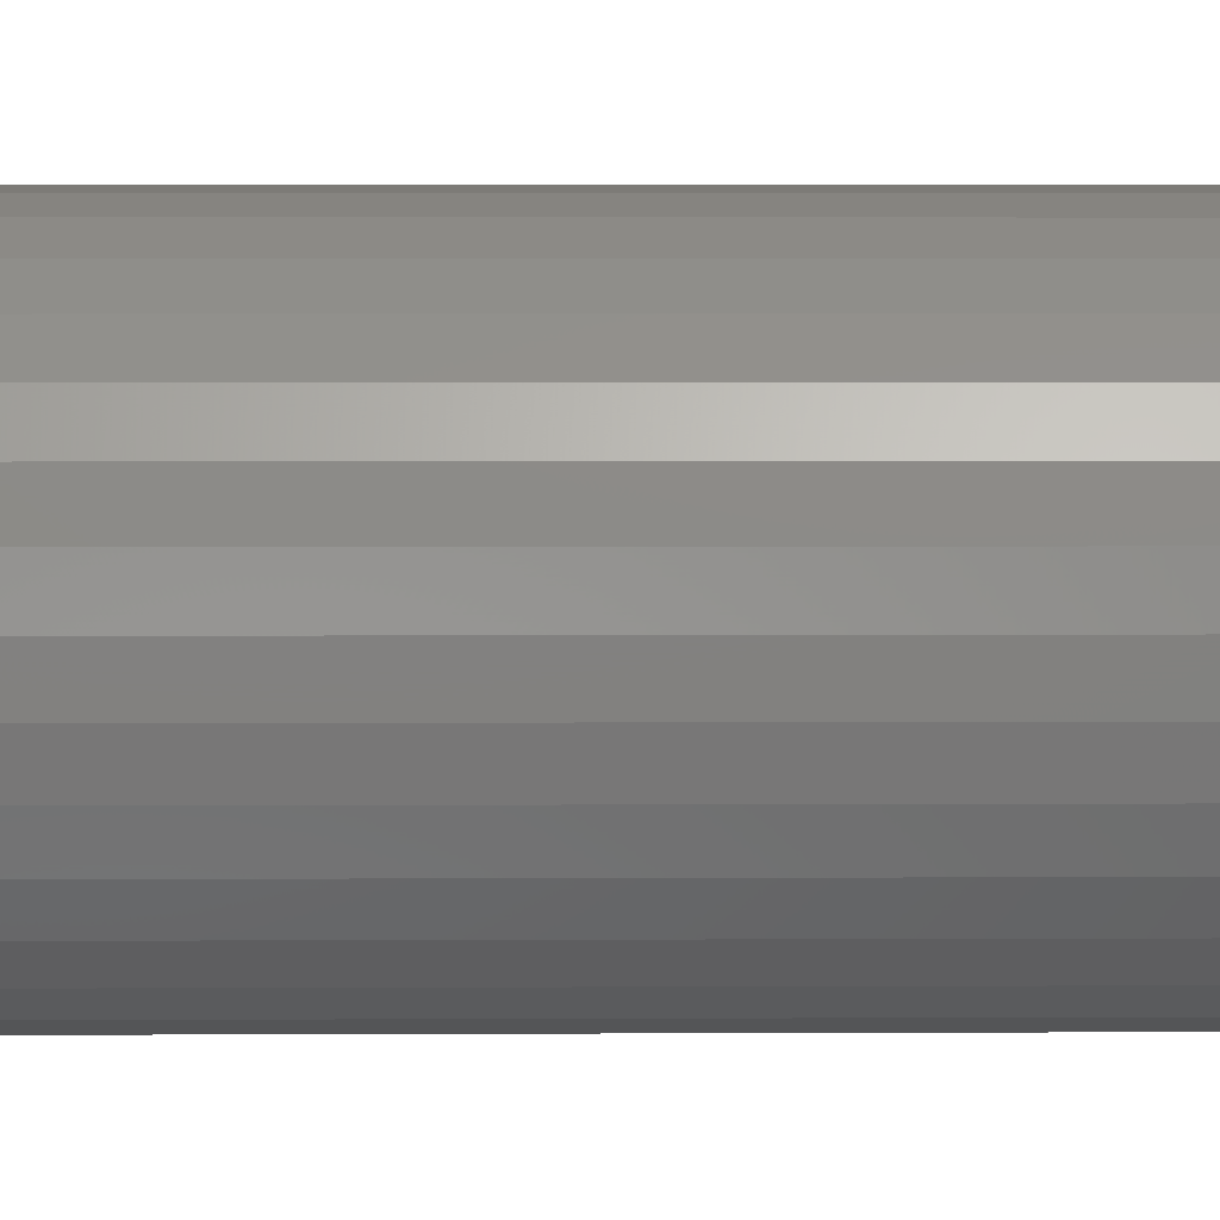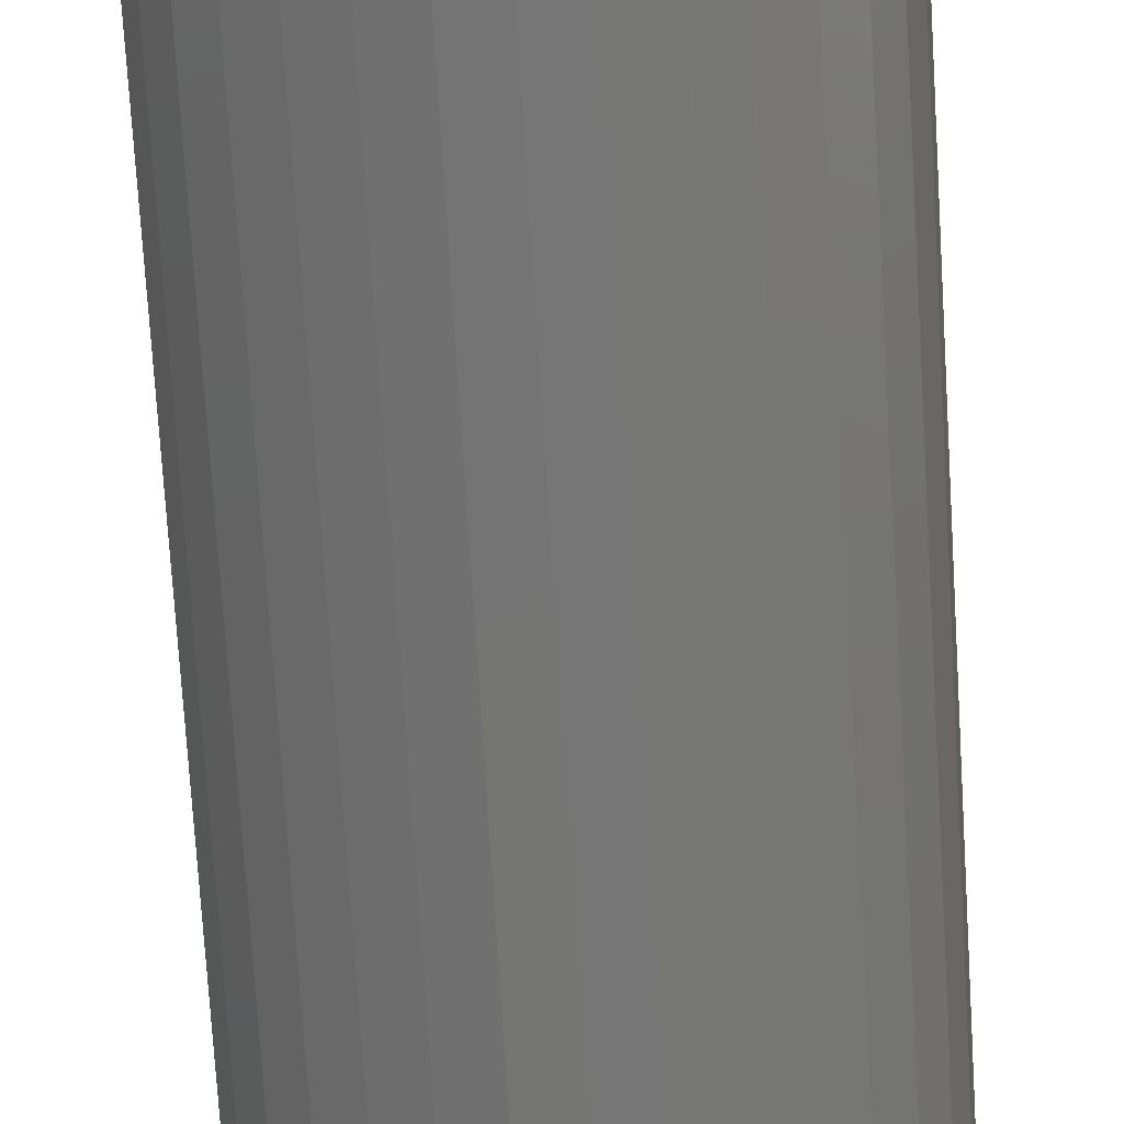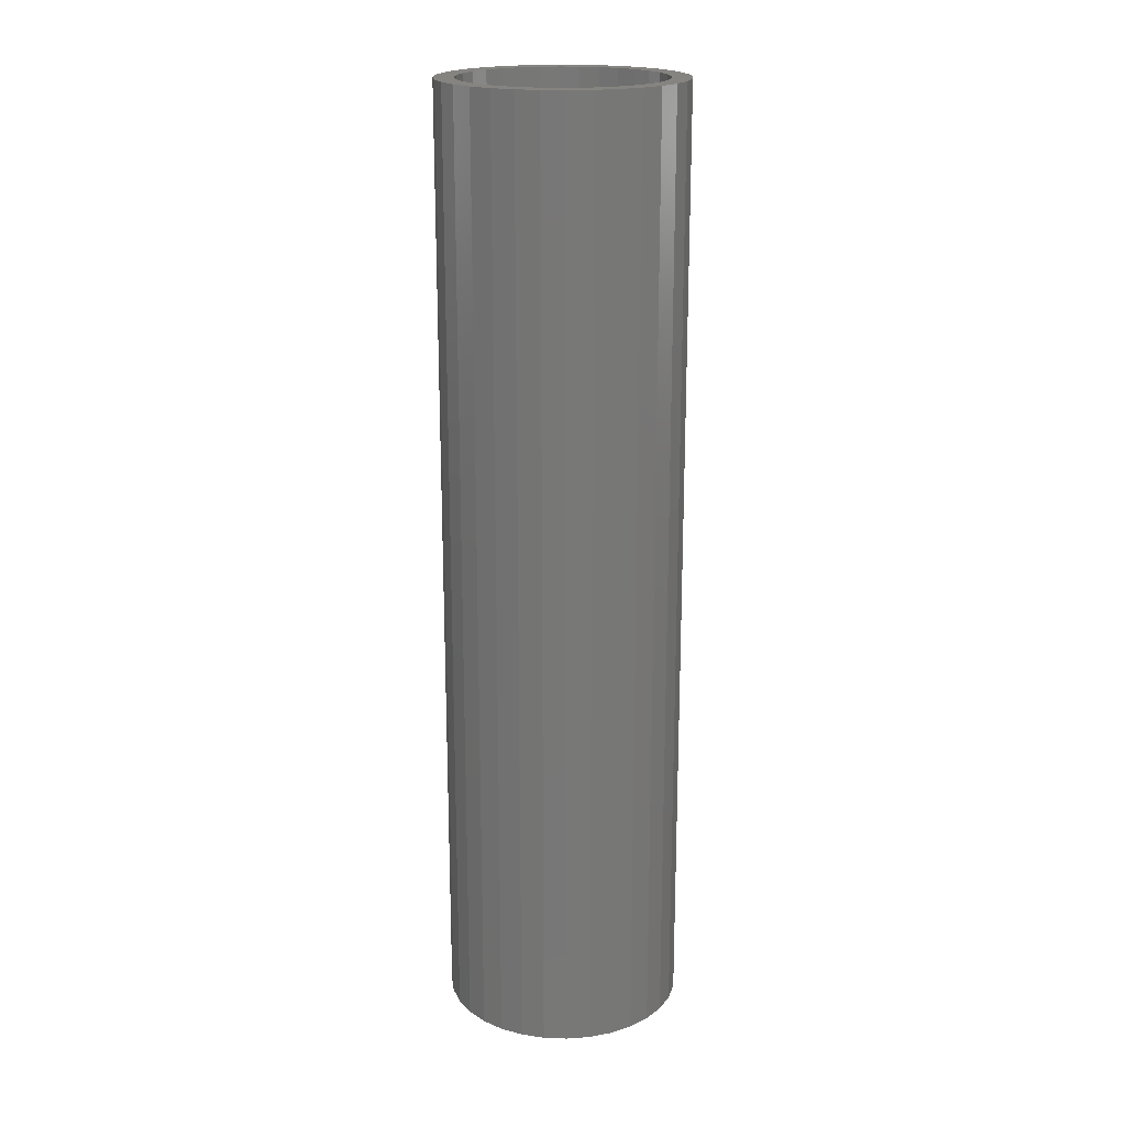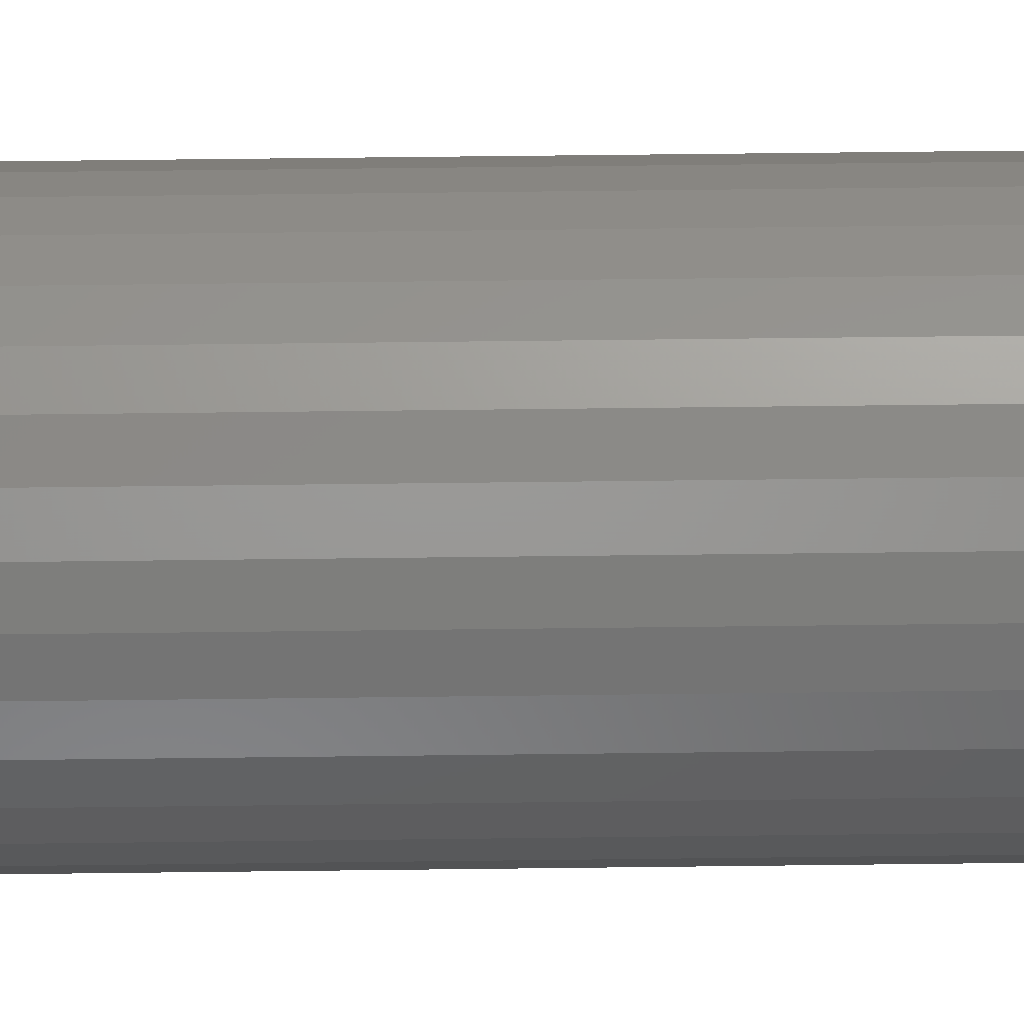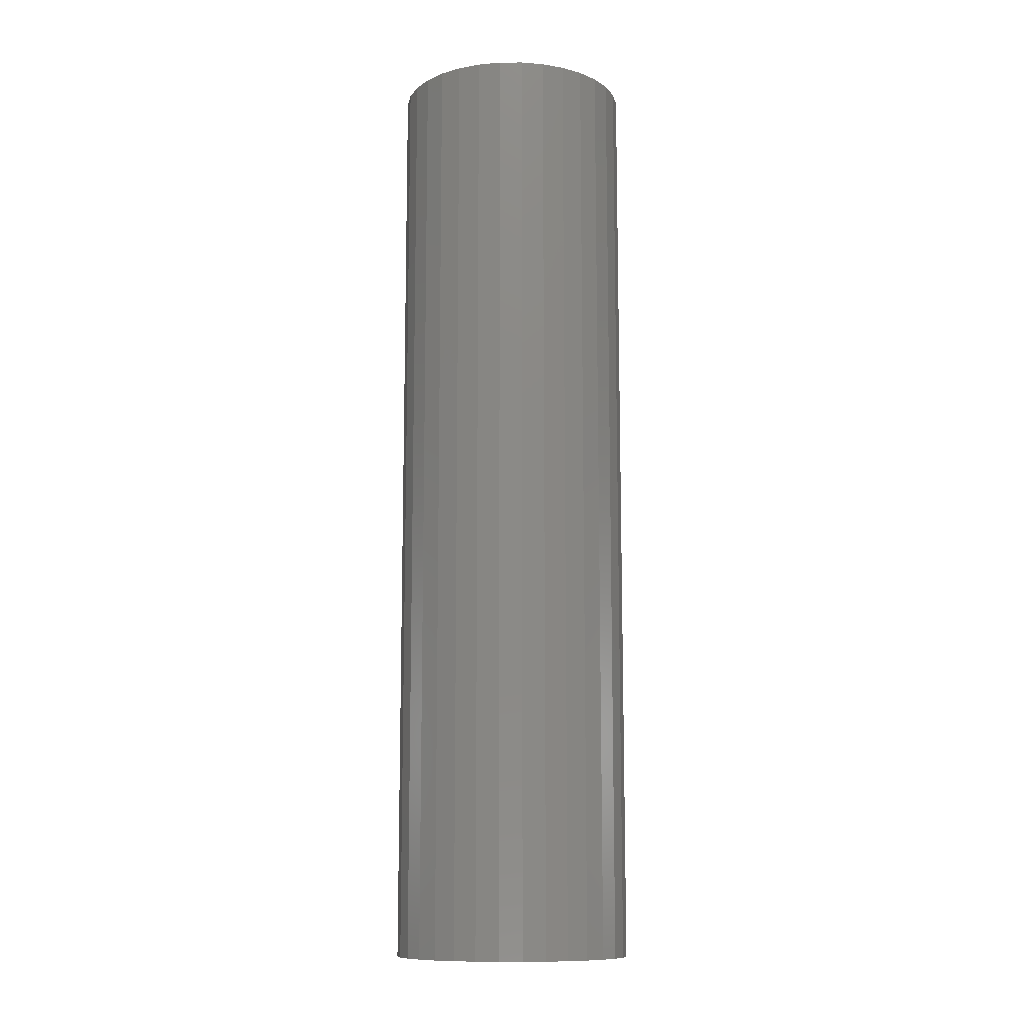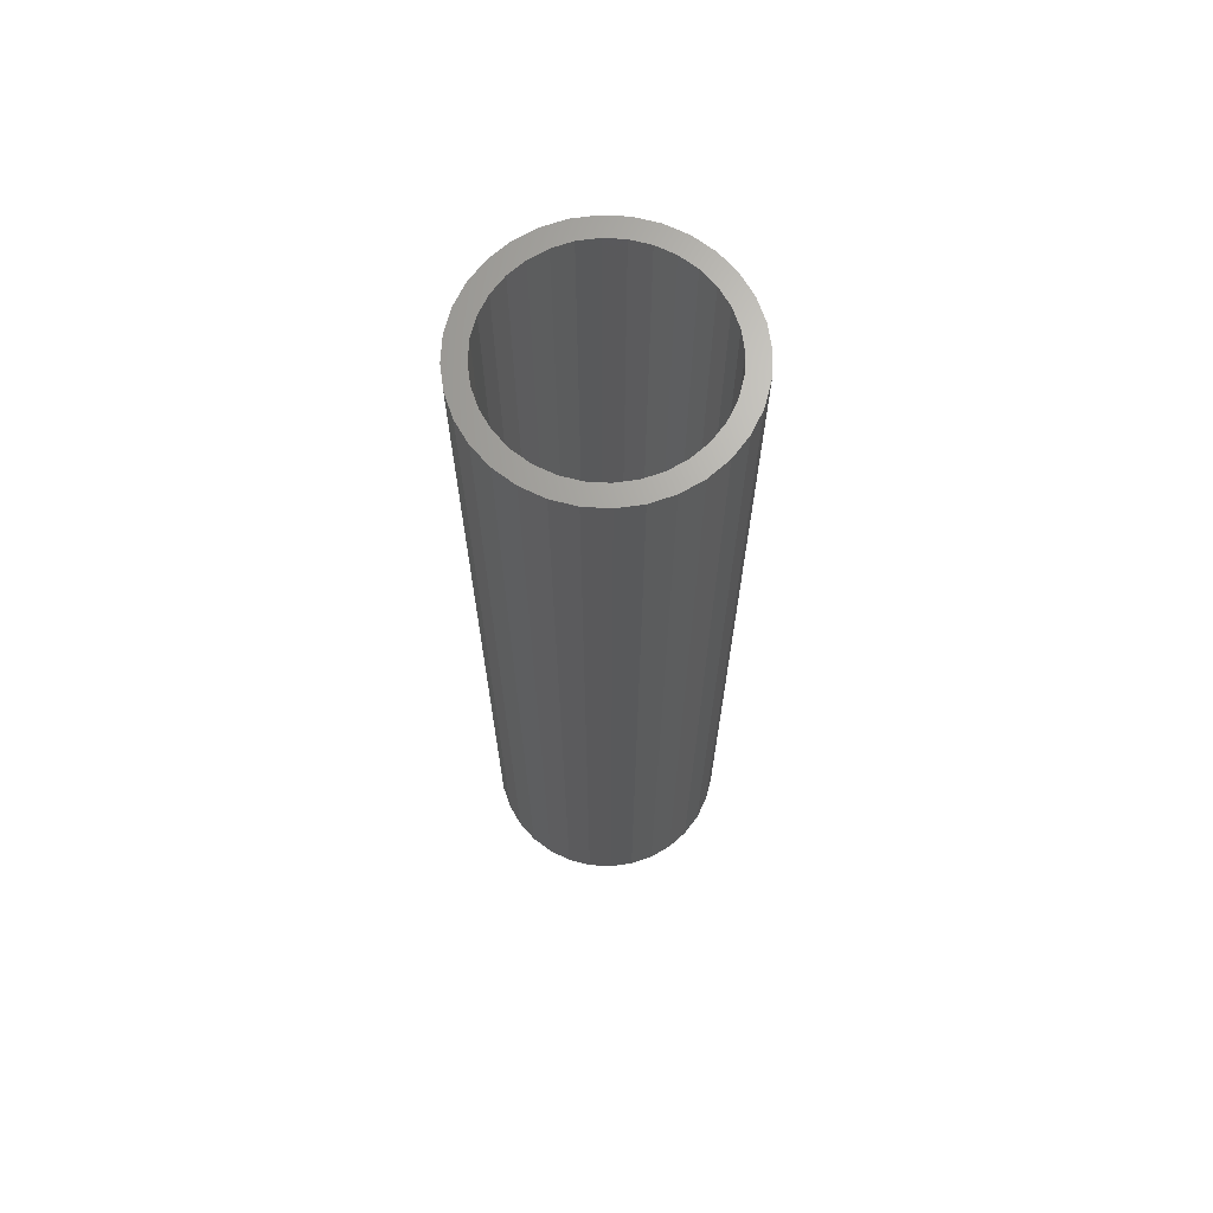
<metadata>
{"format":"stl","ext":"stl","renderer":"f3d","projection":"perspective","resolution":1024,"background":"white","views":[{"elev":3.2,"azim":88.7,"up":"+Z"},{"elev":-68.3,"azim":3.4,"up":"+Z"},{"elev":19.5,"azim":-114.3,"up":"+Y"},{"elev":63.0,"azim":-90.7,"up":"+Z"},{"elev":-11.3,"azim":107.5,"up":"+Y"},{"elev":67.8,"azim":144.0,"up":"+Y"}]}
</metadata>
<code>
# stl→obj: 128 verts, 252 faces
v -0.0175 -1.026e-18 0.09292
v 0.0009868 6.44e-34 0.09474
v 0.0009868 5.378e-34 0.07911
v -0.03527 -2.013e-18 0.08753
v -0.04297 -2.44e-18 0.06578
v -0.066 -3.719e-18 0.06699
v -0.02929 -1.681e-18 0.07309
v -0.05495 -3.105e-18 0.05594
v -0.07778 -4.373e-18 0.05263
v -0.05495 -3.105e-18 -0.05594
v -0.04297 -2.44e-18 -0.06578
v -0.066 -3.719e-18 -0.06699
v -0.02929 -1.681e-18 -0.07309
v -0.05165 -2.922e-18 -0.07877
v -0.01445 -8.568e-19 -0.07759
v 0.01947 1.026e-18 0.09292
v 0.03724 2.013e-18 0.08753
v 0.05362 2.922e-18 0.07877
v 0.01642 8.568e-19 0.07759
v 0.03126 1.681e-18 0.07309
v 0.06798 3.719e-18 0.06699
v 0.04494 2.44e-18 0.06578
v 0.05693 3.105e-18 0.05594
v 0.05693 3.105e-18 -0.05594
v 0.07976 4.373e-18 -0.05263
v 0.06798 3.719e-18 -0.06699
v 0.04494 2.44e-18 -0.06578
v 0.03126 1.681e-18 -0.07309
v 0.05362 2.922e-18 -0.07877
v 0.01642 8.568e-19 -0.07759
v -0.05165 -2.922e-18 0.07877
v -0.01445 -8.568e-19 0.07759
v 0.0009868 -1.076e-33 -0.07911
v 0.03724 2.013e-18 -0.08753
v 0.01947 1.026e-18 -0.09292
v 0.0009868 -1.288e-33 -0.09474
v -0.0175 -1.026e-18 -0.09292
v -0.03527 -2.013e-18 -0.08753
v -0.06479 -3.651e-18 0.04395
v -0.0721 -4.057e-18 0.03027
v -0.08654 -4.859e-18 0.03625
v -0.0766 -4.307e-18 0.01543
v -0.09193 -5.158e-18 0.01848
v -0.07812 -4.392e-18 8.731e-18
v -0.09375 -5.259e-18 1.16e-17
v -0.0766 -4.307e-18 -0.01543
v -0.09193 -5.158e-18 -0.01848
v -0.0721 -4.057e-18 -0.03027
v -0.08654 -4.859e-18 -0.03625
v -0.06479 -3.651e-18 -0.04395
v -0.07778 -4.373e-18 -0.05263
v 0.06677 3.651e-18 -0.04395
v 0.07408 4.057e-18 -0.03027
v 0.08851 4.859e-18 -0.03625
v 0.07858 4.307e-18 -0.01543
v 0.0939 5.158e-18 -0.01848
v 0.0801 4.392e-18 -1.065e-17
v 0.09572 5.259e-18 -1.16e-17
v 0.07858 4.307e-18 0.01543
v 0.0939 5.158e-18 0.01848
v 0.07408 4.057e-18 0.03027
v 0.08851 4.859e-18 0.03625
v 0.06677 3.651e-18 0.04395
v 0.07976 4.373e-18 0.05263
v 0.01642 -0.7344 -0.07759
v 0.03126 -0.7344 -0.07309
v 0.04494 -0.7344 -0.06578
v 0.05693 -0.7344 -0.05594
v 0.06677 -0.7344 -0.04395
v 0.07408 -0.7344 -0.03027
v 0.07858 -0.7344 -0.01543
v 0.0801 -0.7344 -1.065e-17
v 0.0009868 -0.7344 -0.07911
v -0.01445 -0.7344 -0.07759
v -0.02929 -0.7344 -0.07309
v -0.04297 -0.7344 -0.06578
v -0.05495 -0.7344 -0.05594
v -0.06479 -0.7344 -0.04395
v -0.0721 -0.7344 -0.03027
v -0.0766 -0.7344 -0.01543
v -0.07812 -0.7344 8.731e-18
v -0.01445 -0.7344 0.07759
v -0.02929 -0.7344 0.07309
v -0.04297 -0.7344 0.06578
v -0.05495 -0.7344 0.05594
v -0.06479 -0.7344 0.04395
v -0.0721 -0.7344 0.03027
v -0.0766 -0.7344 0.01543
v 0.0009868 -0.7344 0.07911
v 0.01642 -0.7344 0.07759
v 0.03126 -0.7344 0.07309
v 0.04494 -0.7344 0.06578
v 0.05693 -0.7344 0.05594
v 0.06677 -0.7344 0.04395
v 0.07408 -0.7344 0.03027
v 0.07858 -0.7344 0.01543
v -0.0175 -0.75 0.09292
v 0.01947 -0.75 0.09292
v 0.0009868 -0.75 0.09474
v -0.03527 -0.75 0.08753
v 0.03724 -0.75 0.08753
v -0.05165 -0.75 0.07877
v 0.05362 -0.75 0.07877
v 0.05362 -0.75 -0.07877
v -0.03527 -0.75 -0.08753
v 0.03724 -0.75 -0.08753
v -0.0175 -0.75 -0.09292
v 0.01947 -0.75 -0.09292
v 0.0009868 -0.75 -0.09474
v 0.06798 -0.75 0.06699
v -0.066 -0.75 0.06699
v 0.07976 -0.75 0.05263
v -0.07778 -0.75 0.05263
v 0.08851 -0.75 0.03625
v -0.08654 -0.75 0.03625
v 0.0939 -0.75 0.01848
v -0.09193 -0.75 0.01848
v 0.09572 -0.75 -1.16e-17
v -0.09375 -0.75 1.16e-17
v 0.0939 -0.75 -0.01848
v -0.09193 -0.75 -0.01848
v 0.08851 -0.75 -0.03625
v -0.08654 -0.75 -0.03625
v 0.07976 -0.75 -0.05263
v -0.07778 -0.75 -0.05263
v 0.06798 -0.75 -0.06699
v -0.066 -0.75 -0.06699
v -0.05165 -0.75 -0.07877
f 1 2 3
f 4 1 3
f 5 6 7
f 6 5 8
f 8 9 6
f 10 11 12
f 12 11 13
f 13 14 12
f 14 13 15
f 3 2 16
f 3 16 17
f 18 3 17
f 19 3 18
f 20 19 18
f 21 20 18
f 21 22 20
f 23 22 21
f 24 25 26
f 27 24 26
f 28 27 26
f 29 28 26
f 30 28 29
f 31 4 3
f 31 3 32
f 31 32 7
f 31 7 6
f 33 30 29
f 33 29 34
f 33 34 35
f 33 35 36
f 33 36 37
f 33 37 38
f 33 38 14
f 33 14 15
f 8 39 9
f 9 39 40
f 9 40 41
f 41 40 42
f 41 42 43
f 43 42 44
f 43 44 45
f 45 44 46
f 45 46 47
f 47 46 48
f 47 48 49
f 49 48 50
f 49 50 51
f 51 50 10
f 51 10 12
f 24 52 25
f 25 52 53
f 25 53 54
f 54 53 55
f 54 55 56
f 56 55 57
f 56 57 58
f 58 57 59
f 58 59 60
f 60 59 61
f 60 61 62
f 62 61 63
f 62 63 64
f 64 63 23
f 64 23 21
f 33 65 30
f 30 65 66
f 30 66 28
f 28 66 67
f 28 67 27
f 27 67 68
f 27 68 24
f 24 68 69
f 24 69 52
f 52 69 70
f 52 70 53
f 53 70 71
f 53 71 55
f 55 71 72
f 55 72 57
f 65 33 73
f 73 33 15
f 73 15 74
f 74 15 13
f 74 13 75
f 75 13 11
f 75 11 76
f 76 11 10
f 76 10 77
f 77 10 50
f 77 50 78
f 78 50 48
f 78 48 79
f 79 48 46
f 79 46 80
f 80 46 44
f 80 44 81
f 3 82 32
f 32 82 83
f 32 83 7
f 7 83 84
f 7 84 5
f 5 84 85
f 5 85 8
f 8 85 86
f 8 86 39
f 39 86 87
f 39 87 40
f 40 87 88
f 40 88 42
f 42 88 81
f 42 81 44
f 82 3 89
f 89 3 19
f 89 19 90
f 90 19 20
f 90 20 91
f 91 20 22
f 91 22 92
f 92 22 23
f 92 23 93
f 93 23 63
f 93 63 94
f 94 63 61
f 94 61 95
f 95 61 59
f 95 59 96
f 96 59 57
f 96 57 72
f 89 90 82
f 83 82 90
f 91 83 90
f 84 83 91
f 92 84 91
f 85 84 92
f 93 85 92
f 67 76 68
f 75 76 67
f 66 75 67
f 74 75 66
f 65 74 66
f 73 74 65
f 76 77 68
f 68 77 78
f 68 78 69
f 69 78 79
f 69 79 70
f 70 79 80
f 70 80 71
f 71 80 81
f 71 81 72
f 72 81 88
f 72 88 96
f 96 88 87
f 96 87 95
f 95 87 86
f 95 86 94
f 94 86 85
f 94 85 93
f 97 98 99
f 98 97 100
f 98 100 101
f 101 100 102
f 101 102 103
f 104 105 106
f 106 105 107
f 106 107 108
f 108 107 109
f 103 102 110
f 110 102 111
f 110 111 112
f 112 111 113
f 112 113 114
f 114 113 115
f 114 115 116
f 116 115 117
f 116 117 118
f 118 117 119
f 118 119 120
f 120 119 121
f 120 121 122
f 122 121 123
f 122 123 124
f 124 123 125
f 124 125 126
f 126 125 127
f 126 127 104
f 104 127 128
f 104 128 105
f 58 118 56
f 56 118 120
f 56 120 54
f 54 120 122
f 54 122 25
f 25 122 124
f 25 124 26
f 26 124 126
f 26 126 29
f 29 126 104
f 29 104 34
f 34 104 106
f 34 106 35
f 35 106 108
f 35 108 36
f 36 108 109
f 36 109 37
f 37 109 107
f 37 107 38
f 38 107 105
f 38 105 14
f 14 105 128
f 14 128 12
f 12 128 127
f 12 127 51
f 51 127 125
f 51 125 49
f 49 125 123
f 49 123 47
f 47 123 121
f 47 121 45
f 45 121 119
f 45 119 43
f 43 119 117
f 43 117 41
f 41 117 115
f 41 115 9
f 9 115 113
f 9 113 6
f 6 113 111
f 6 111 31
f 31 111 102
f 31 102 4
f 4 102 100
f 4 100 1
f 1 100 97
f 1 97 2
f 2 97 99
f 2 99 16
f 16 99 98
f 16 98 17
f 17 98 101
f 17 101 18
f 18 101 103
f 18 103 21
f 21 103 110
f 21 110 64
f 64 110 112
f 64 112 62
f 62 112 114
f 62 114 60
f 60 114 116
f 60 116 58
f 58 116 118

</code>
